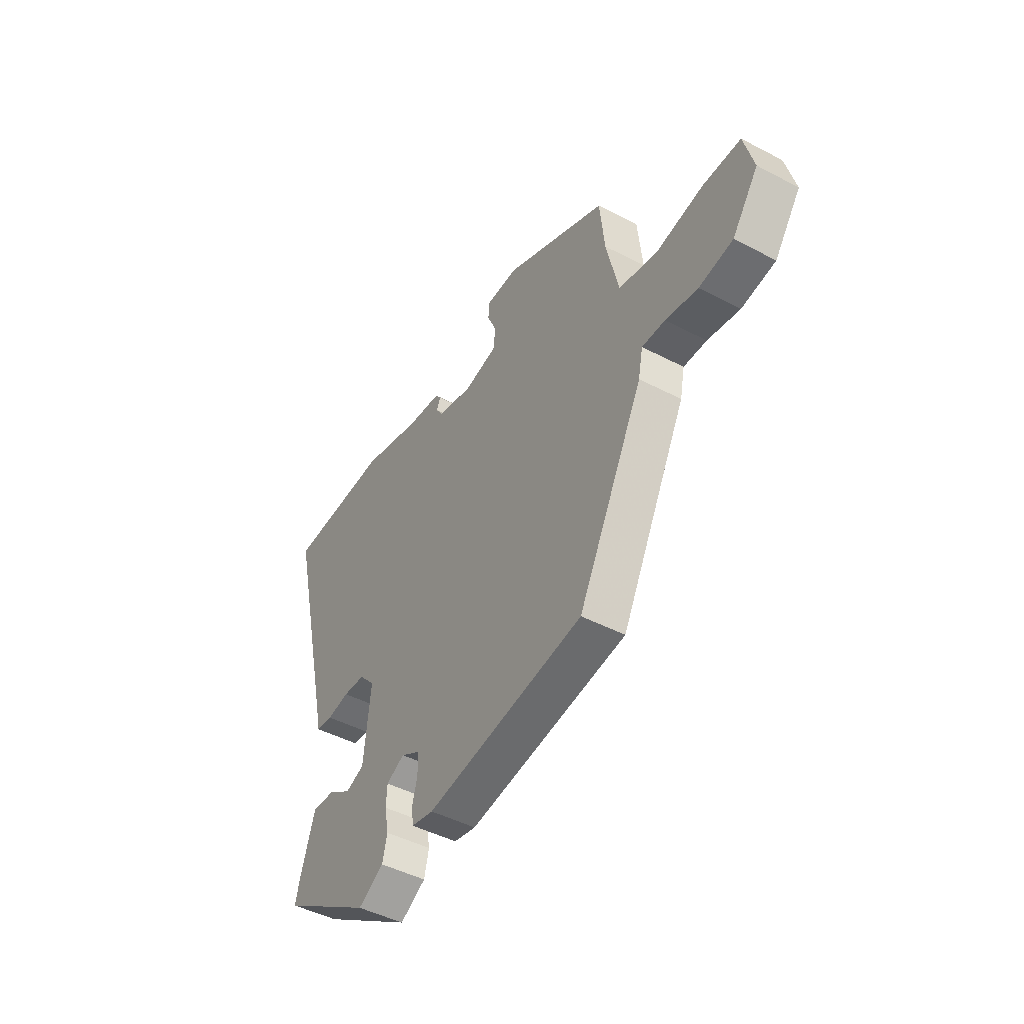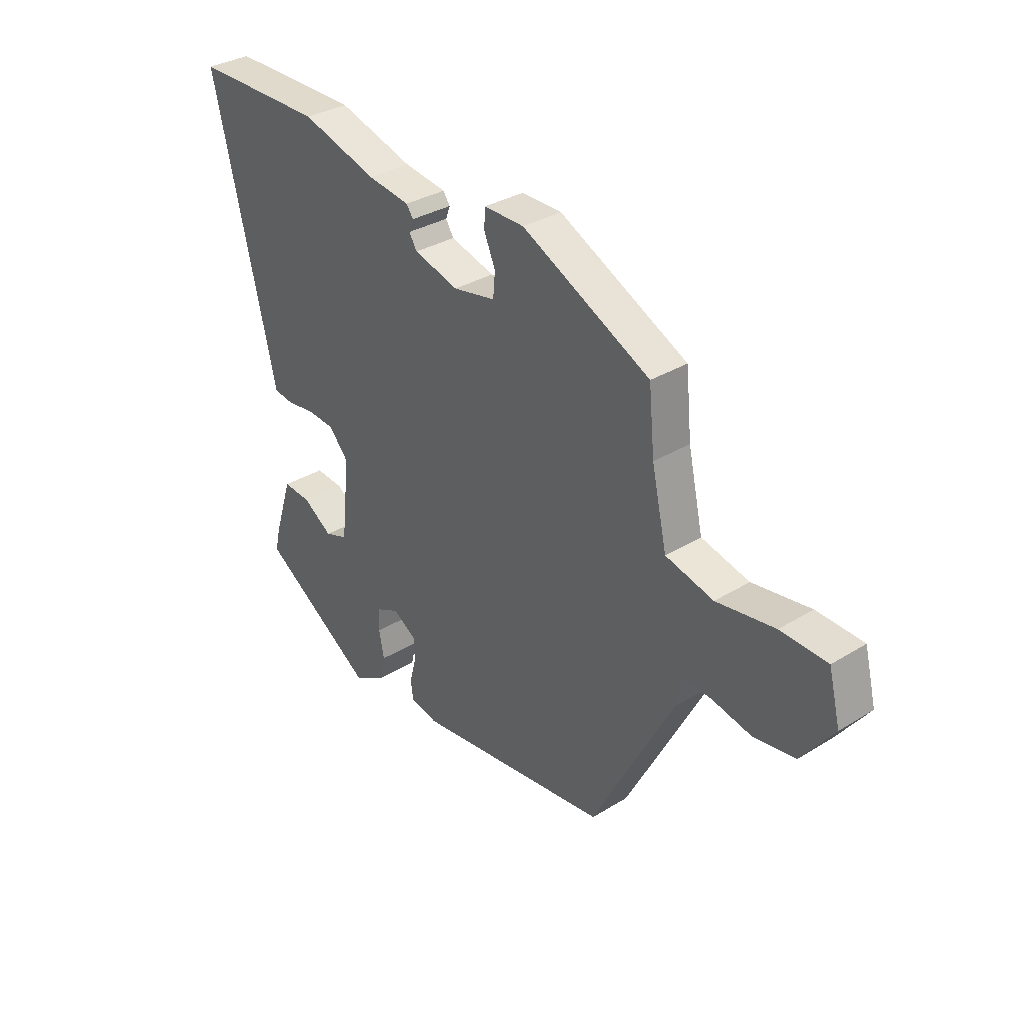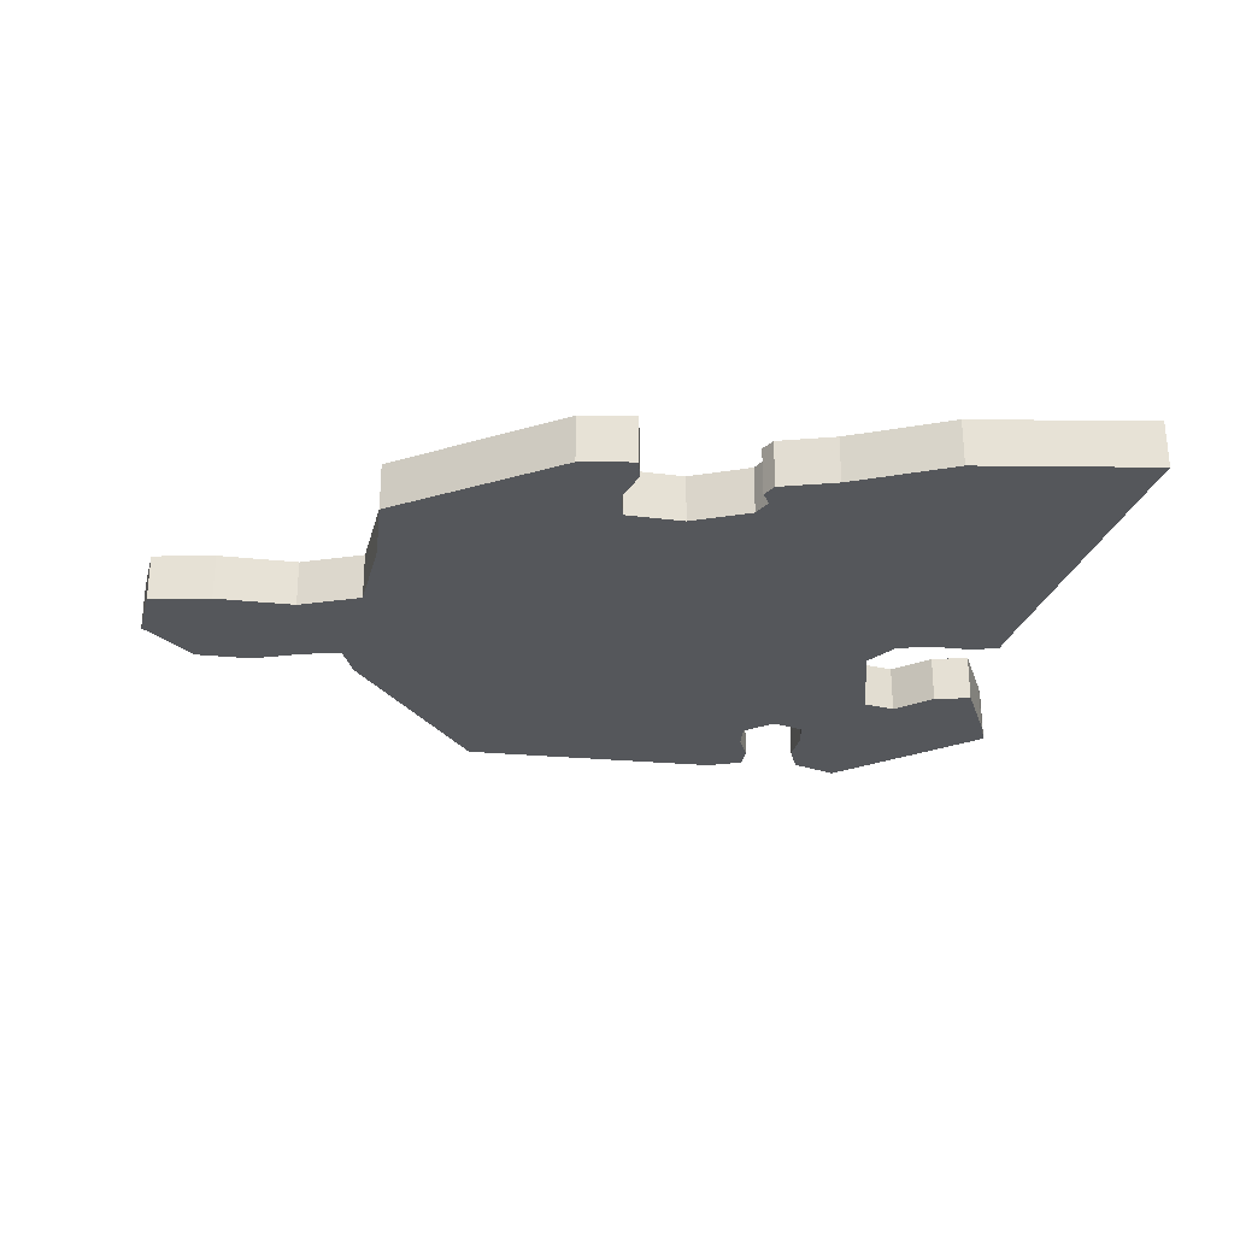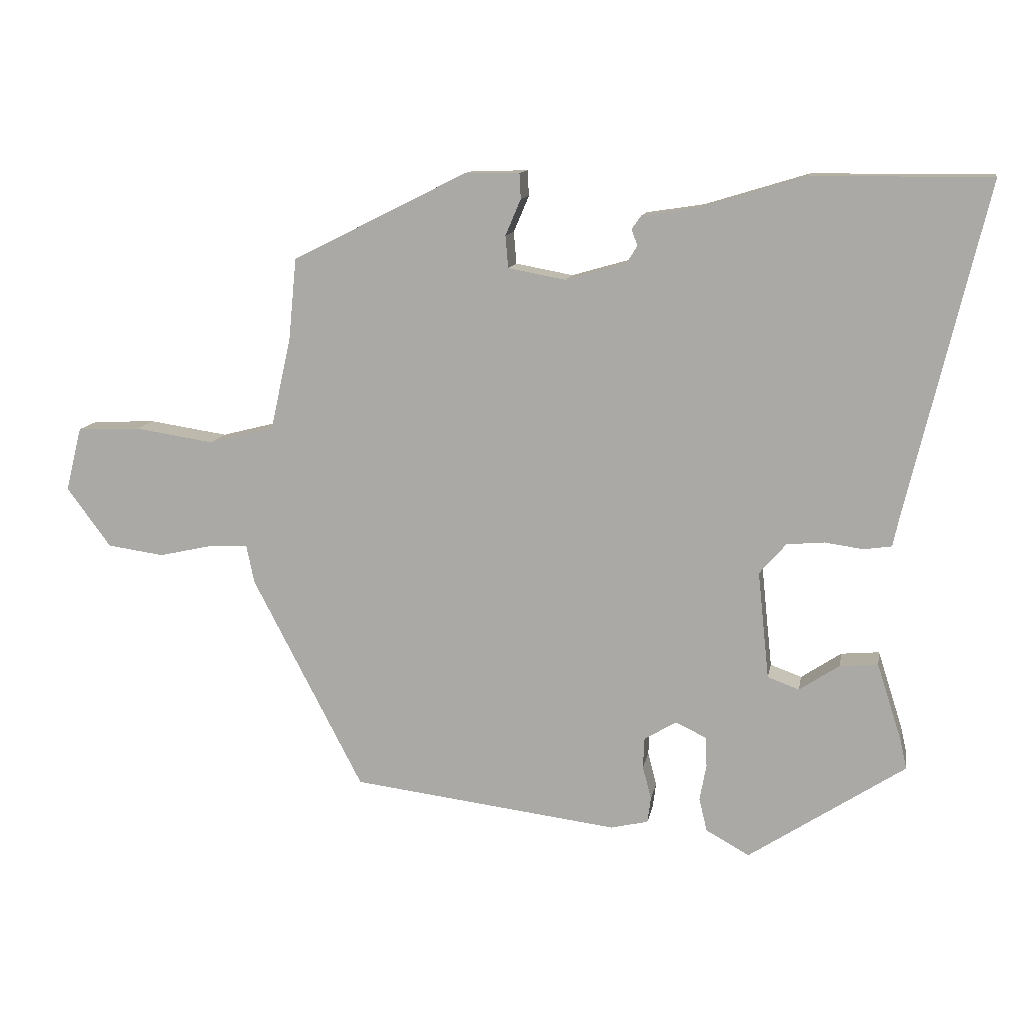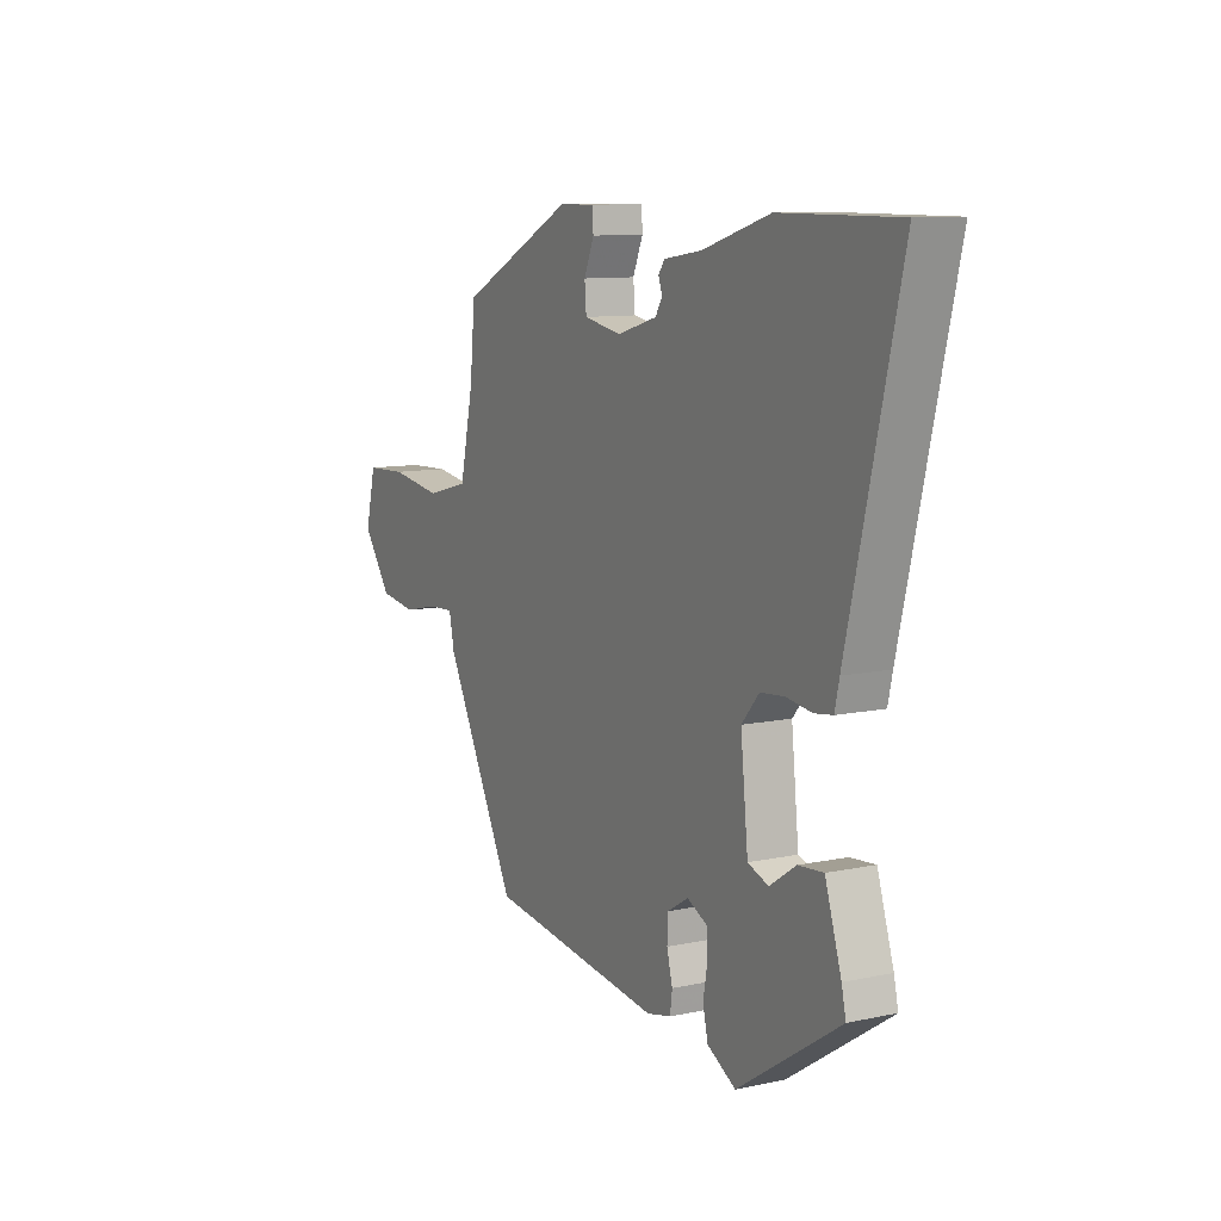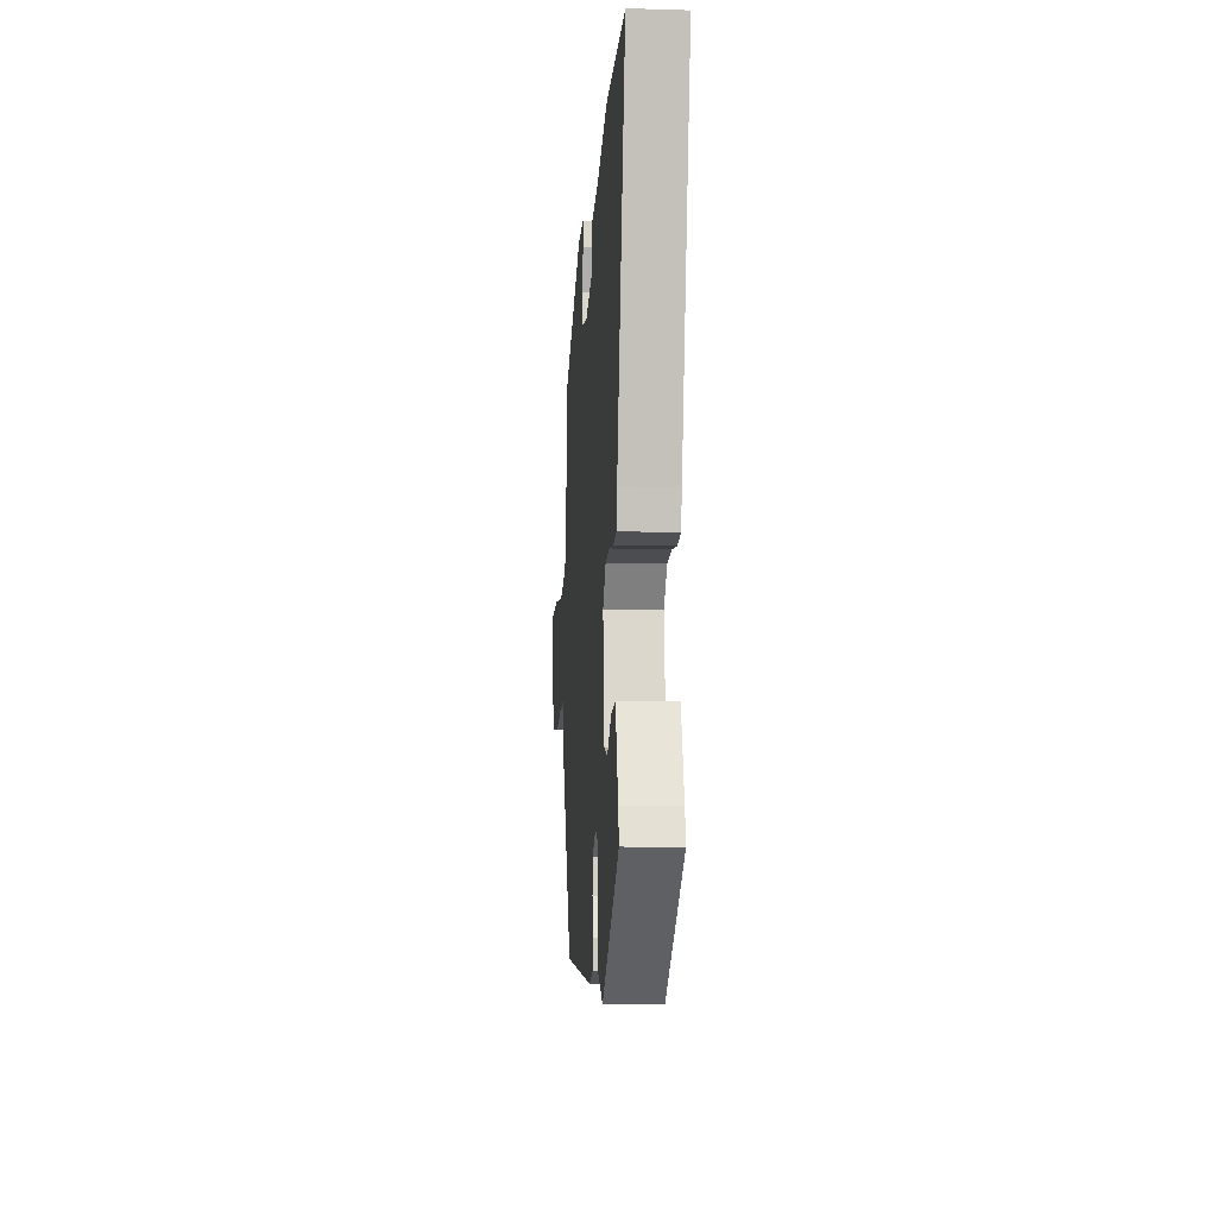
<metadata>
{"format":"obj","ext":"obj","renderer":"f3d","projection":"perspective","resolution":1024,"background":"white","views":[{"elev":-46.8,"azim":-120.7,"up":"+Z"},{"elev":32.9,"azim":-130.4,"up":"+Z"},{"elev":-26.5,"azim":-1.2,"up":"+Y"},{"elev":11.9,"azim":10.3,"up":"+Z"},{"elev":10.1,"azim":61.5,"up":"+Z"},{"elev":-10.5,"azim":85.7,"up":"+Z"}]}
</metadata>
<code>
v 0.488 0.07 -0.384
v 0.254 0.07 -0.538
v 0.189 0.07 -0.502
v 0.177 0.07 -0.452
v 0.187 0.07 -0.398
v 0.185 0.07 -0.353
v 0.139 0.07 -0.331
v 0.091 0.07 -0.36
v 0.089 0.07 -0.406
v 0.102 0.07 -0.456
v 0.097 0.07 -0.494
v 0.041 0.07 -0.507
v -0.36 0.07 -0.457
v -0.526 0.07 -0.139
v -0.538 0.07 -0.081
v -0.596 0.07 -0.084
v -0.677 0.07 -0.102
v -0.762 0.07 -0.09
v -0.828 0.07 -0.001
v -0.804 0.07 0.095
v -0.709 0.07 0.099
v -0.59 0.07 0.081
v -0.492 0.07 0.106
v -0.461 0.07 0.245
v -0.449 0.07 0.367
v -0.187 0.07 0.498
v -0.105 0.07 0.499
v -0.103 0.07 0.461
v -0.126 0.07 0.407
v -0.122 0.07 0.359
v -0.036 0.07 0.343
v 0.055 0.07 0.369
v 0.071 0.07 0.395
v 0.062 0.07 0.419
v 0.076 0.07 0.439
v 0.162 0.07 0.452
v 0.317 0.07 0.499
v 0.583 0.07 0.5
v 0.465 0.07 0.004
v 0.455 0.07 -0.042
v 0.413 0.07 -0.048
v 0.356 0.07 -0.04
v 0.3 0.07 -0.045
v 0.26 0.07 -0.091
v 0.277 0.07 -0.252
v 0.324 0.07 -0.269
v 0.384 0.07 -0.229
v 0.441 0.07 -0.224
v 0.478 0.07 -0.34
v 0.488 0 -0.384
v 0.254 0 -0.538
v 0.189 0 -0.502
v 0.177 0 -0.452
v 0.187 0 -0.398
v 0.185 0 -0.353
v 0.139 0 -0.331
v 0.091 0 -0.36
v 0.089 0 -0.406
v 0.102 0 -0.456
v 0.097 0 -0.494
v 0.041 0 -0.507
v -0.36 0 -0.457
v -0.526 0 -0.139
v -0.538 0 -0.081
v -0.596 0 -0.084
v -0.677 0 -0.102
v -0.762 0 -0.09
v -0.828 0 -0.001
v -0.804 0 0.095
v -0.709 0 0.099
v -0.59 0 0.081
v -0.492 0 0.106
v -0.461 0 0.245
v -0.449 0 0.367
v -0.187 0 0.498
v -0.105 0 0.499
v -0.103 0 0.461
v -0.126 0 0.407
v -0.122 0 0.359
v -0.036 0 0.343
v 0.055 0 0.369
v 0.071 0 0.395
v 0.062 0 0.419
v 0.076 0 0.439
v 0.162 0 0.452
v 0.317 0 0.499
v 0.583 0 0.5
v 0.465 0 0.004
v 0.455 0 -0.042
v 0.413 0 -0.048
v 0.356 0 -0.04
v 0.3 0 -0.045
v 0.26 0 -0.091
v 0.277 0 -0.252
v 0.324 0 -0.269
v 0.384 0 -0.229
v 0.441 0 -0.224
v 0.478 0 -0.34
f 46 47 48 49
f 45 46 49 1
f 39 40 41 42
f 39 42 43
f 36 37 38 39
f 36 39 43
f 33 34 35 36
f 32 33 36 43
f 31 32 43 44
f 26 27 28 29
f 24 25 26 29
f 23 24 29 30
f 19 20 21 22
f 19 22 23
f 16 17 18 19
f 15 16 19 23
f 9 10 11 12
f 8 9 12 13
f 7 8 13 14
f 2 3 4 5
f 45 1 2 5
f 45 5 6
f 44 45 6 7
f 23 30 31 44
f 15 23 44
f 7 14 15 44
f 98 97 96 95
f 50 98 95 94
f 91 90 89 88
f 92 91 88
f 88 87 86 85
f 92 88 85
f 85 84 83 82
f 92 85 82 81
f 93 92 81 80
f 78 77 76 75
f 78 75 74 73
f 79 78 73 72
f 71 70 69 68
f 72 71 68
f 68 67 66 65
f 72 68 65 64
f 61 60 59 58
f 62 61 58 57
f 63 62 57 56
f 54 53 52 51
f 54 51 50 94
f 55 54 94
f 56 55 94 93
f 93 80 79 72
f 93 72 64
f 93 64 63 56
f 1 50 51 2
f 2 51 52 3
f 3 52 53 4
f 4 53 54 5
f 5 54 55 6
f 6 55 56 7
f 7 56 57 8
f 8 57 58 9
f 9 58 59 10
f 10 59 60 11
f 11 60 61 12
f 12 61 62 13
f 13 62 63 14
f 14 63 64 15
f 15 64 65 16
f 16 65 66 17
f 17 66 67 18
f 18 67 68 19
f 19 68 69 20
f 20 69 70 21
f 21 70 71 22
f 22 71 72 23
f 23 72 73 24
f 24 73 74 25
f 25 74 75 26
f 26 75 76 27
f 27 76 77 28
f 28 77 78 29
f 29 78 79 30
f 30 79 80 31
f 31 80 81 32
f 32 81 82 33
f 33 82 83 34
f 34 83 84 35
f 35 84 85 36
f 36 85 86 37
f 37 86 87 38
f 38 87 88 39
f 39 88 89 40
f 40 89 90 41
f 41 90 91 42
f 42 91 92 43
f 43 92 93 44
f 44 93 94 45
f 45 94 95 46
f 46 95 96 47
f 47 96 97 48
f 48 97 98 49
f 49 98 50 1

</code>
